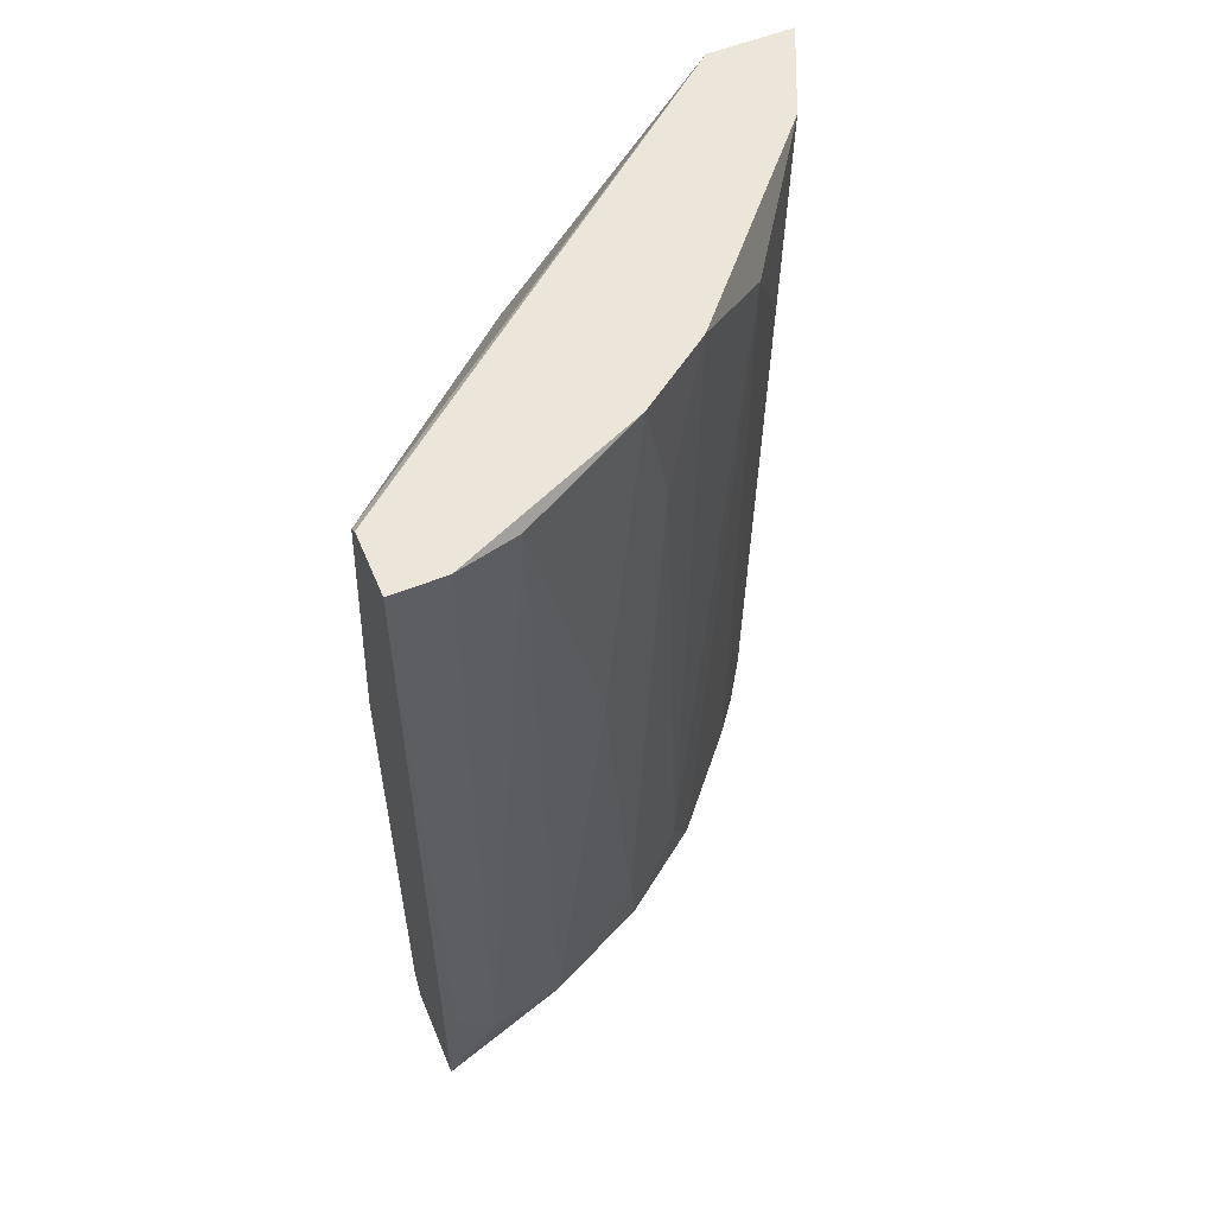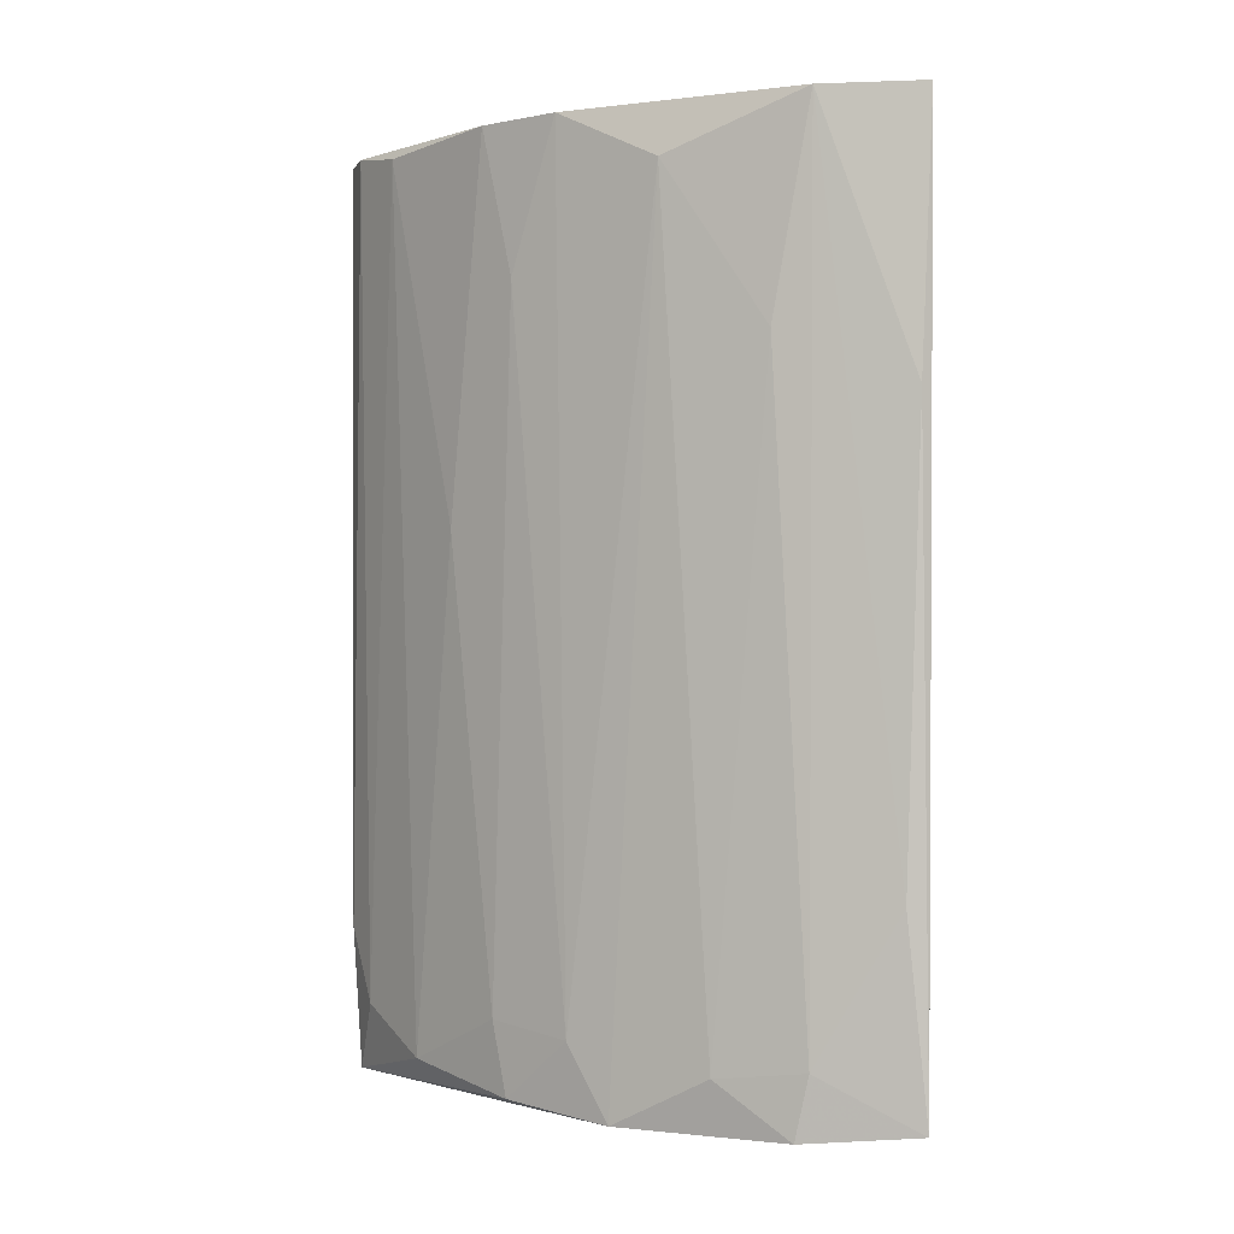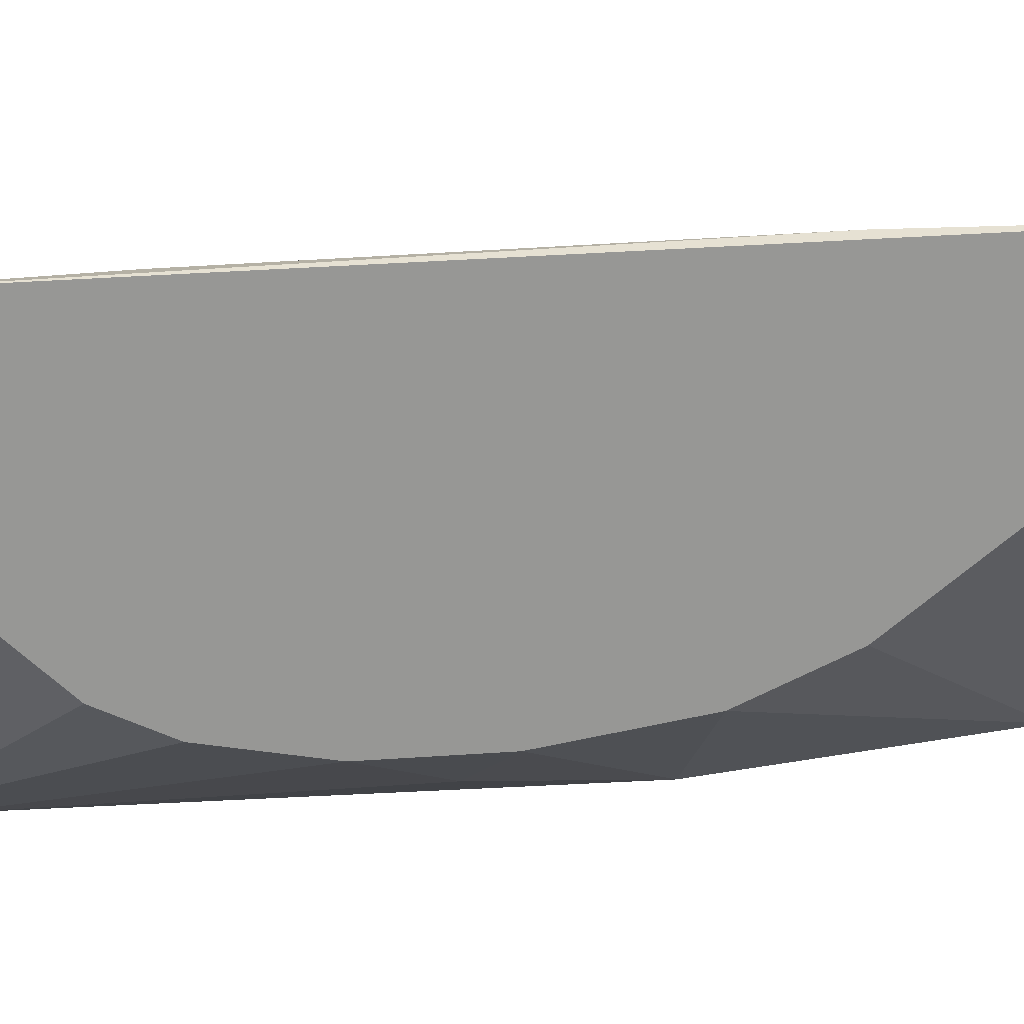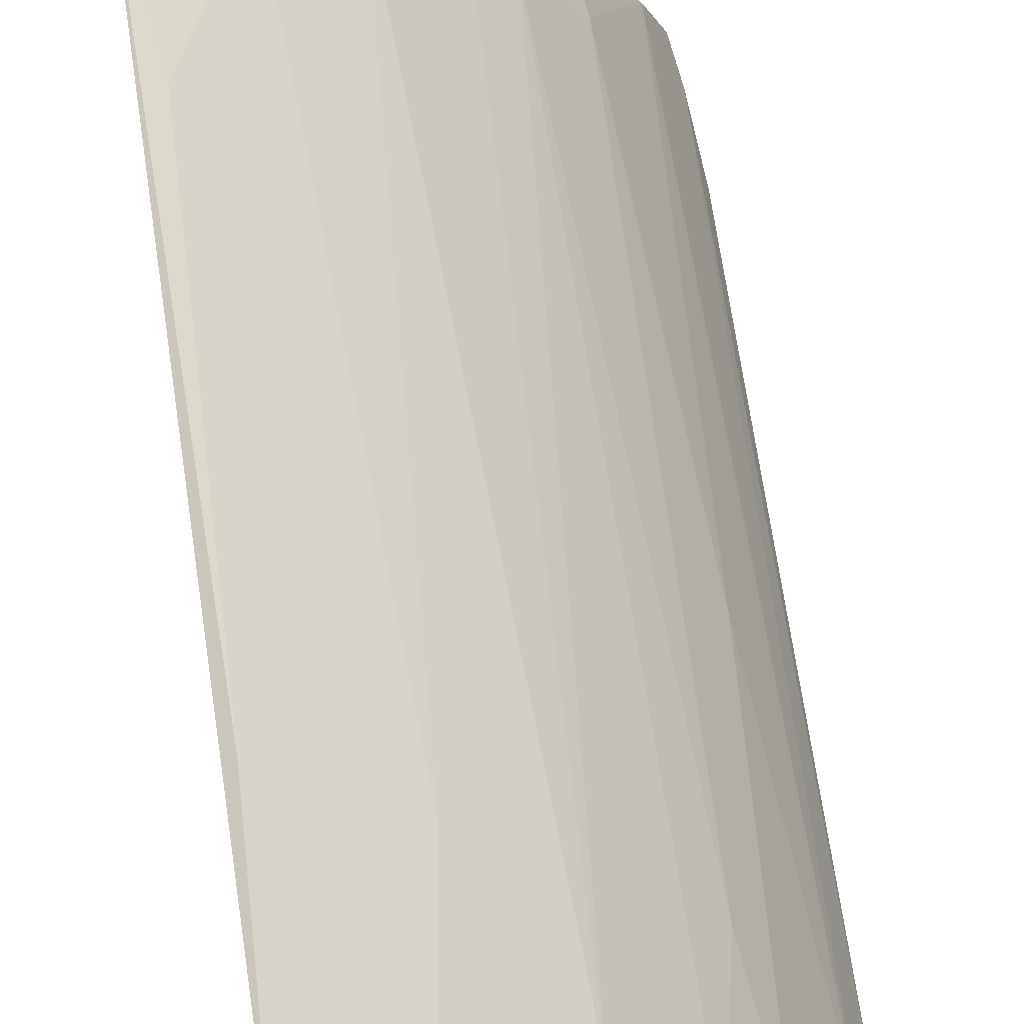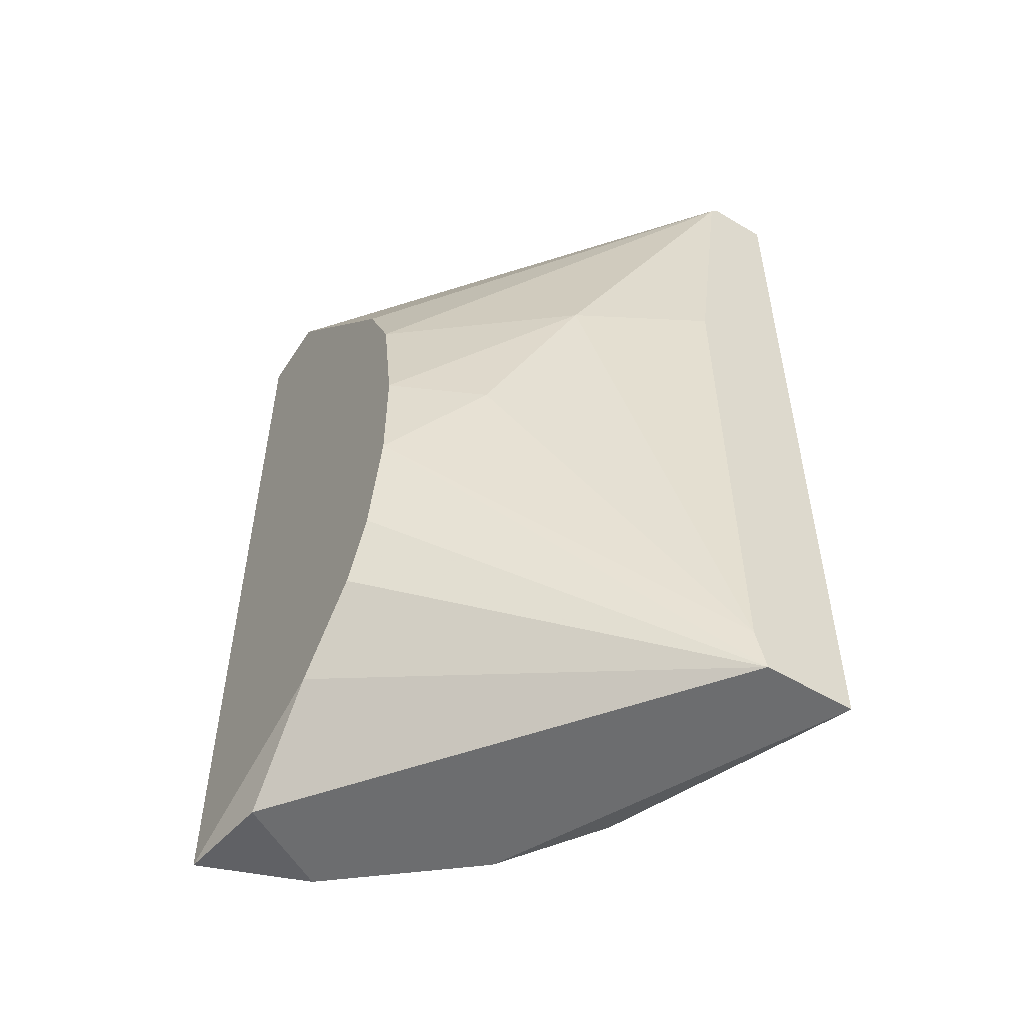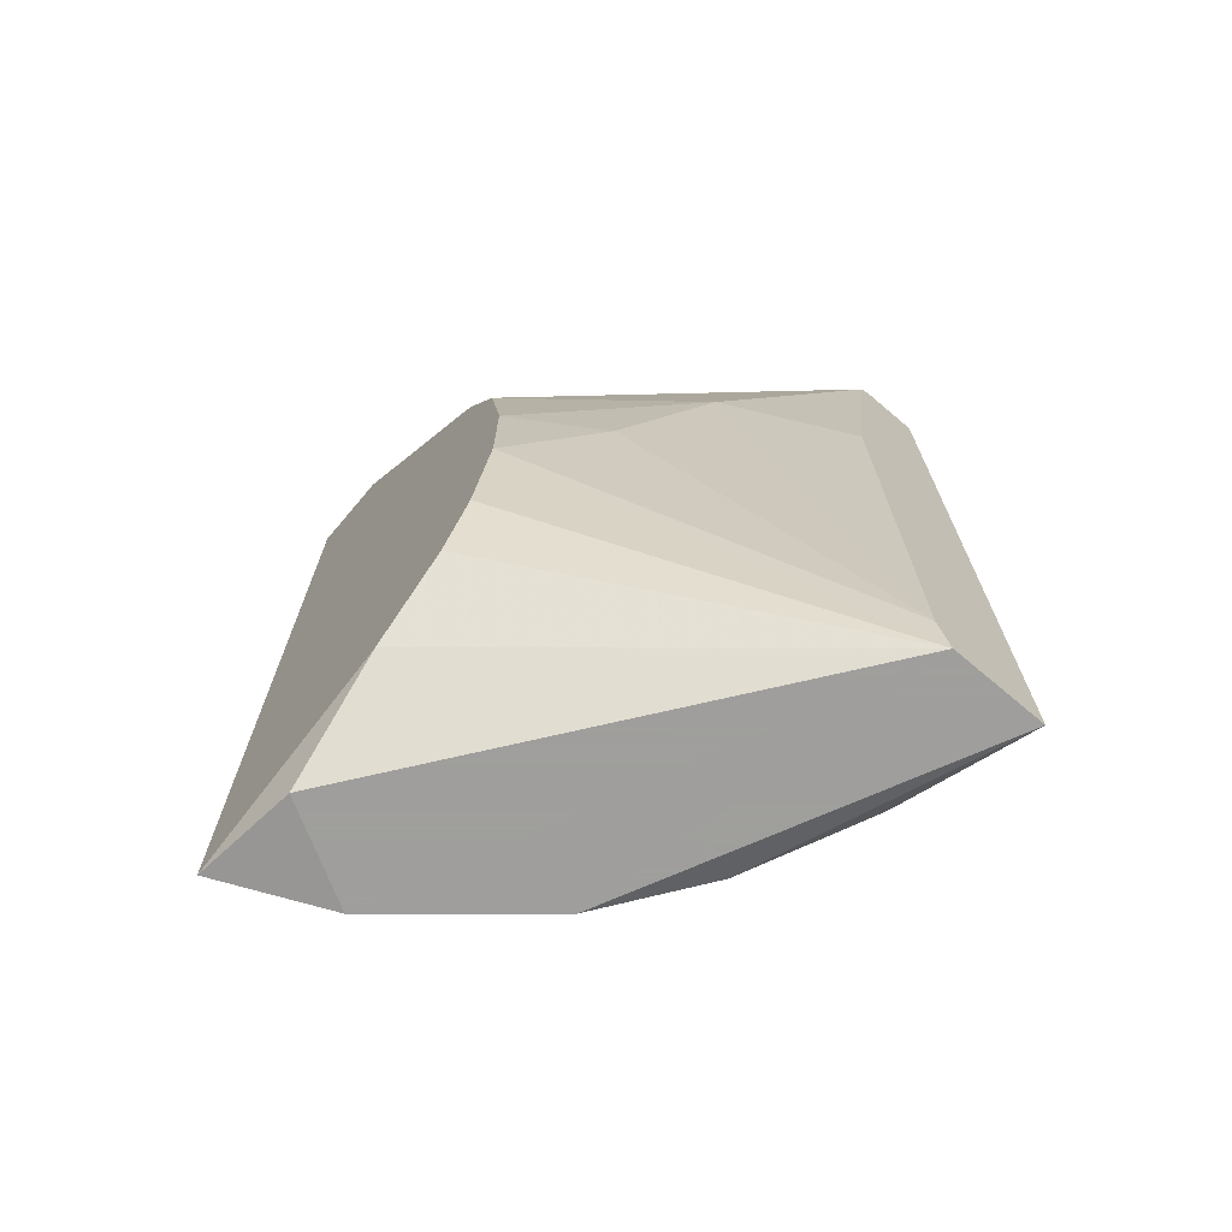
<metadata>
{"format":"obj","ext":"obj","renderer":"f3d","projection":"perspective","resolution":1024,"background":"white","views":[{"elev":56.7,"azim":67.4,"up":"+Z"},{"elev":-0.4,"azim":164.5,"up":"+Z"},{"elev":22.3,"azim":-97.4,"up":"+Y"},{"elev":74.8,"azim":-8.5,"up":"+Y"},{"elev":-53.9,"azim":-32.5,"up":"+Z"},{"elev":-71.1,"azim":-40.2,"up":"+Z"}]}
</metadata>
<code>
v -0.01321 -0.03024 0.03706
v -0.0122 -0.04033 0.007483
v -0.02194 -0.02722 0.007483
v -0.02228 -0.03394 0.02597
v -0.01085 -0.04033 0.03706
v -0.02228 -0.02352 0.03706
v -0.0122 -0.03226 0.007824
v -0.01892 -0.02554 0.007483
v -0.008835 -0.03999 0.01219
v -0.02228 -0.03461 0.01791
v -0.008835 -0.03865 0.03706
v -0.02228 -0.02386 0.007824
v -0.0169 -0.03831 0.02597
v -0.02228 -0.02621 0.03706
v -0.01556 -0.02755 0.03538
v -0.02228 -0.03293 0.01253
v -0.01018 -0.03596 0.008496
v -0.01455 -0.02924 0.007483
v -0.01153 -0.0326 0.03706
v -0.009171 -0.04033 0.007483
v -0.01926 -0.02487 0.03706
v -0.008835 -0.04033 0.03706
v -0.02228 -0.03259 0.02899
v -0.01253 -0.04033 0.02664
v -0.0169 -0.02688 0.009168
v -0.02161 -0.02386 0.01421
v -0.01085 -0.03394 0.02496
v -0.01119 -0.04033 0.03672
v -0.01959 -0.03663 0.0206
v -0.009507 -0.03663 0.03672
v -0.02228 -0.03058 0.01018
v -0.01354 -0.03024 0.00984
v -0.01253 -0.04033 0.008832
v -0.009171 -0.03865 0.00984
v -0.01825 -0.02554 0.03034
v -0.02228 -0.03394 0.01454
v -0.02228 -0.03461 0.0216
v -0.01926 -0.0252 0.009504
v -0.02194 -0.02352 0.02866
v -0.01186 -0.0326 0.01018
v -0.0122 -0.03159 0.03235
f 21 15 35
f 4 10 37
f 10 16 36
f 16 2 36
f 2 10 36
f 15 25 35
f 17 30 34
f 10 2 33
f 9 20 34
f 11 9 34
f 13 29 33
f 29 10 33
f 24 13 33
f 2 24 33
f 13 4 37
f 18 15 32
f 30 11 34
f 10 29 37
f 12 6 39
f 8 12 38
f 7 18 32
f 32 1 41
f 19 27 41
f 1 19 41
f 40 32 41
f 7 32 40
f 27 17 40
f 29 13 37
f 17 7 40
f 26 12 39
f 6 21 39
f 35 25 38
f 21 35 38
f 26 21 38
f 12 26 38
f 25 8 38
f 21 26 39
f 15 1 32
f 20 17 34
f 2 16 31
f 6 1 21
f 18 7 20
f 2 18 20
f 7 17 20
f 5 2 20
f 2 8 18
f 10 12 16
f 1 15 21
f 5 6 14
f 10 6 12
f 8 3 12
f 1 5 11
f 4 6 10
f 2 3 8
f 5 1 6
f 27 40 41
f 6 4 14
f 11 5 22
f 1 11 19
f 5 20 22
f 12 3 31
f 9 11 22
f 27 19 30
f 17 27 30
f 19 11 30
f 13 24 28
f 24 5 28
f 14 23 28
f 23 4 28
f 3 2 31
f 5 14 28
f 4 13 28
f 15 18 25
f 18 8 25
f 2 5 24
f 14 4 23
f 20 9 22
f 16 12 31

</code>
